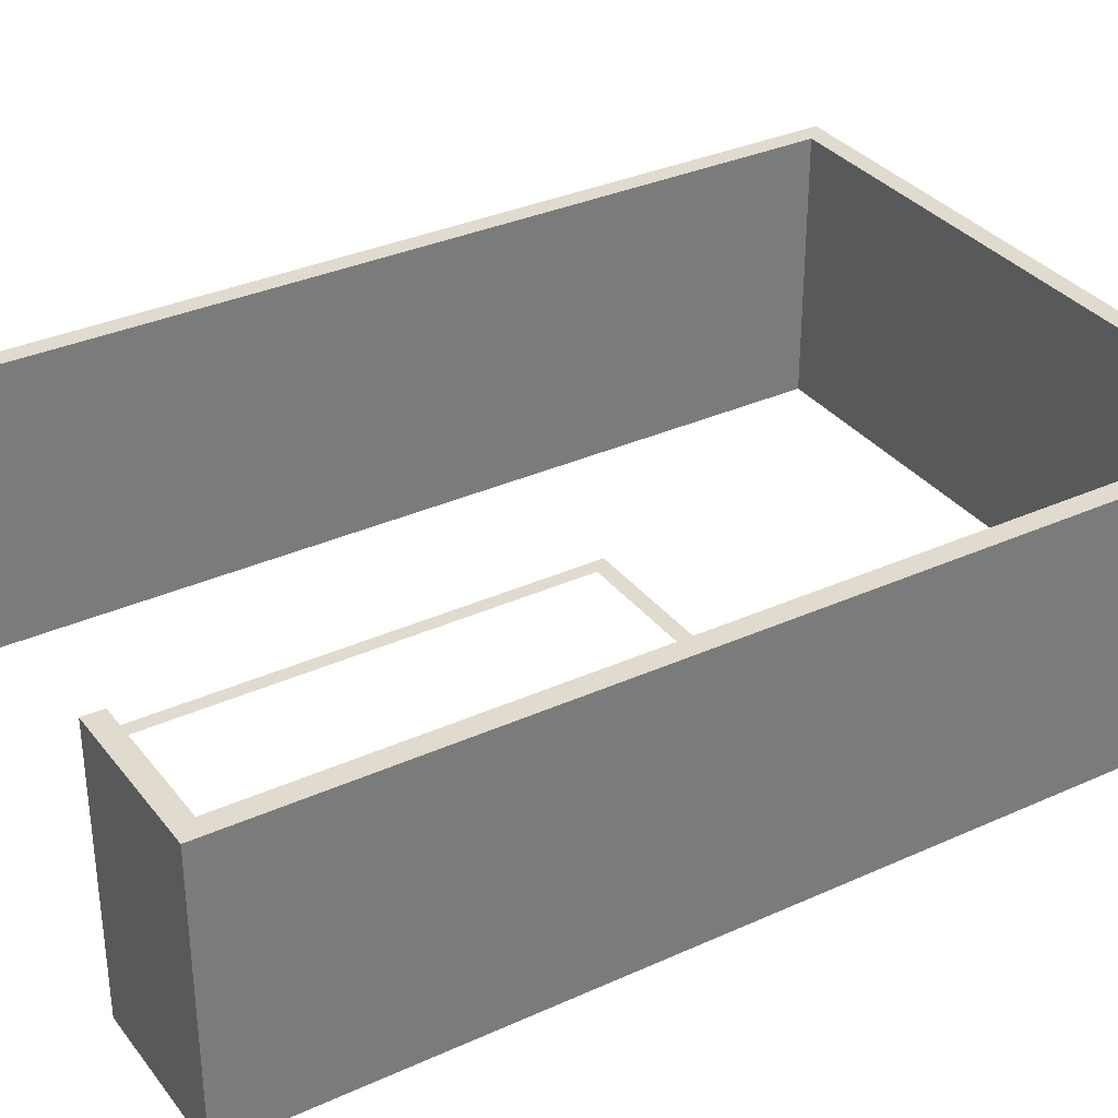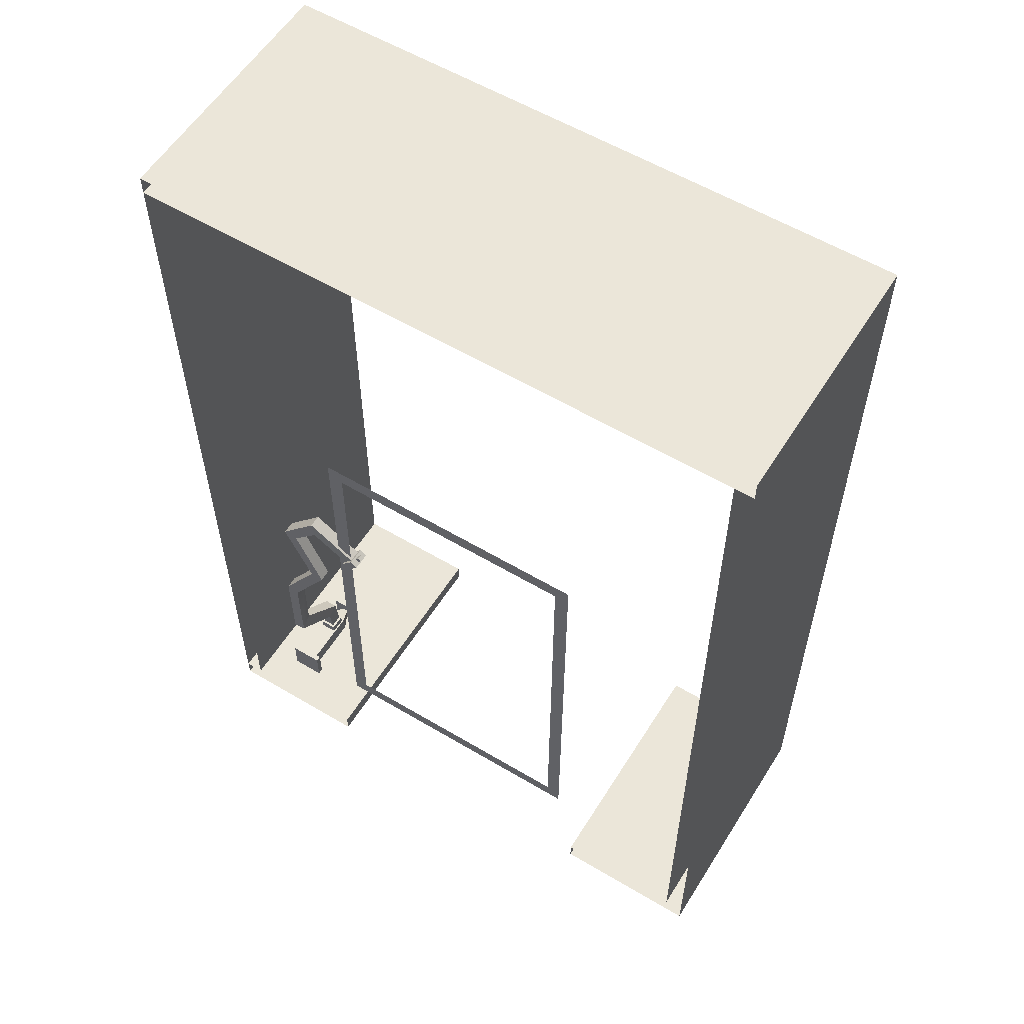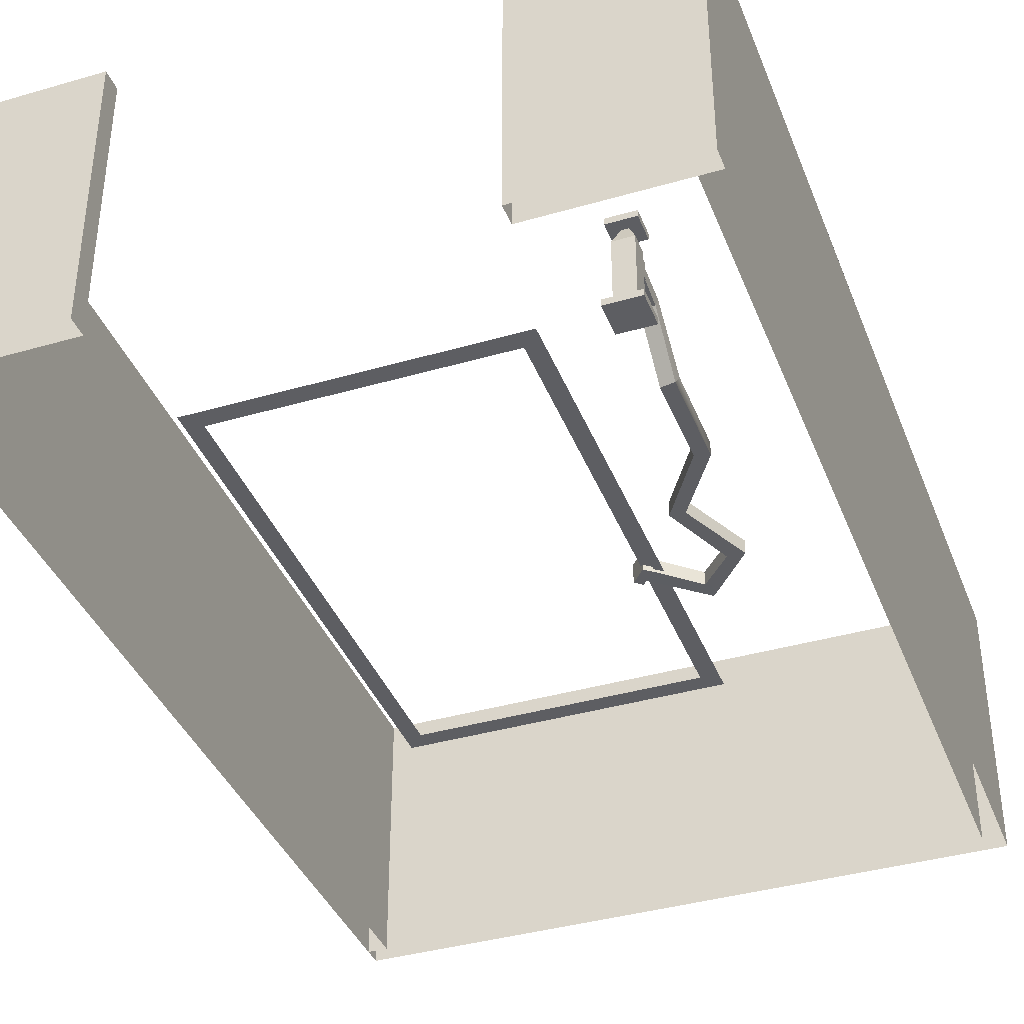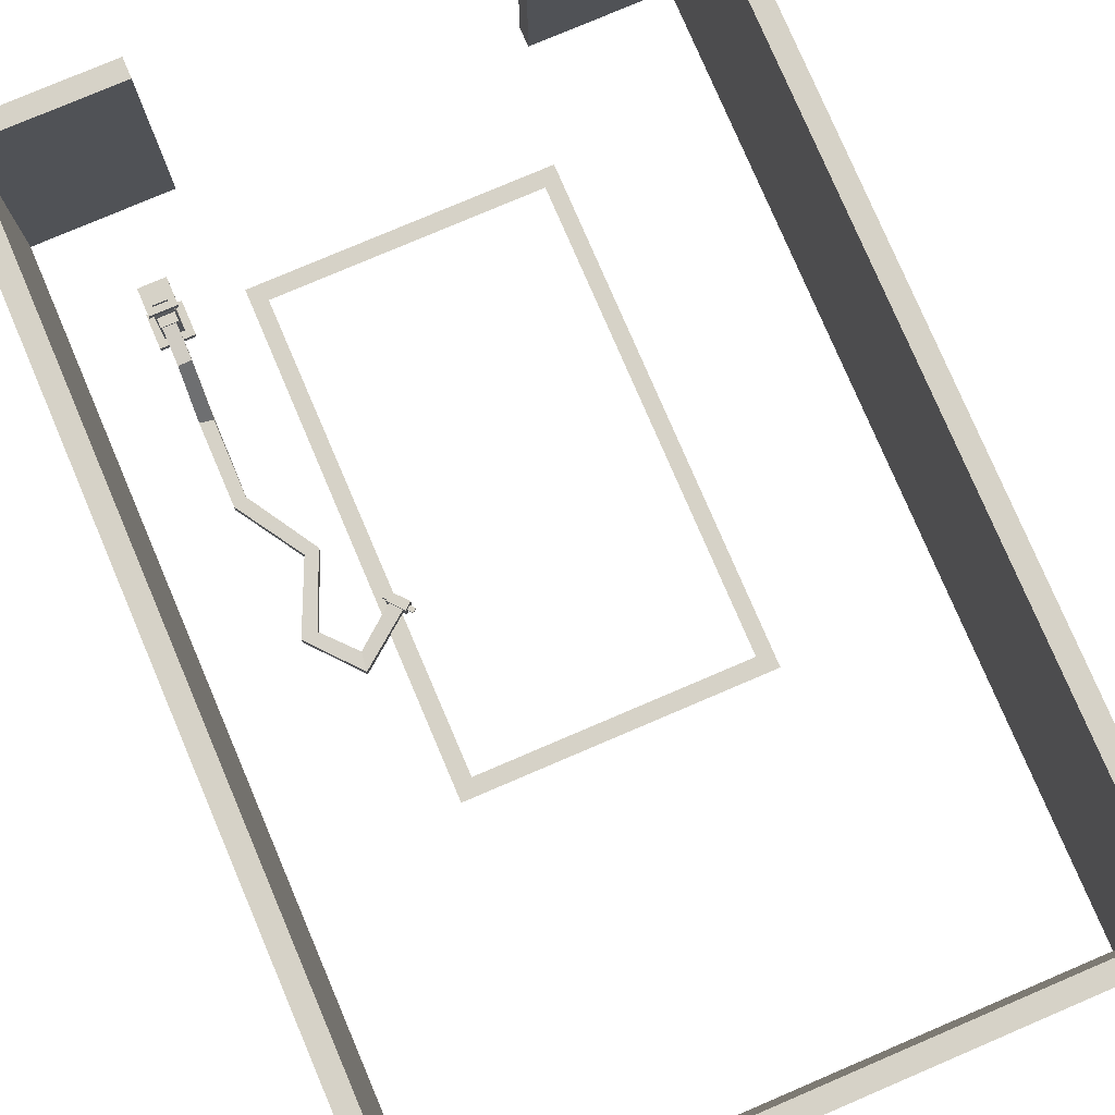
<metadata>
{"format":"obj","ext":"obj","renderer":"f3d","projection":"perspective","resolution":1024,"background":"white","views":[{"elev":33.4,"azim":-121.8,"up":"+Y"},{"elev":57.4,"azim":31.8,"up":"+Z"},{"elev":-38.6,"azim":-159.9,"up":"+Y"},{"elev":78.6,"azim":-23.1,"up":"+Y"}]}
</metadata>
<code>
g garage_02_01
v 7.648 -3.12 10.94
v 7.648 3.175 10.94
v 7.648 3.175 -10.85
v 7.648 -3.12 -10.85
v 7.648 3.175 -11.31
v 7.648 -3.12 -11.31
v 7.648 3.175 10.94
v 7.183 3.175 10.94
v 7.183 3.175 -10.85
v 7.648 3.175 -10.85
v 7.183 3.175 10.94
v 7.183 -3.12 10.94
v 7.183 -3.12 -10.85
v 7.183 3.175 -10.85
v -7.648 -3.12 11.41
v -7.648 3.175 11.41
v 7.648 3.175 11.41
v 7.648 -3.12 11.41
v -7.648 3.175 11.41
v -7.648 3.175 10.94
v 7.648 3.175 10.94
v 7.648 3.175 11.41
v -7.648 3.175 10.94
v -7.648 -3.12 10.94
v 7.648 -3.12 10.94
v 7.648 3.175 10.94
v 7.648 -3.12 11.41
v 7.648 3.175 11.41
v 7.648 3.175 10.94
v 7.648 -3.12 10.94
v -7.648 -3.12 10.94
v -7.648 3.175 10.94
v -7.648 3.175 11.41
v -7.648 -3.12 11.41
v 3.963 -3.12 -10.85
v 3.963 3.175 -10.85
v 7.648 3.175 -10.85
v 7.648 -3.12 -10.85
v 3.963 3.175 -10.85
v 3.963 3.175 -11.31
v 7.648 3.175 -11.31
v 7.648 3.175 -10.85
v 3.963 3.175 -11.31
v 3.963 -3.12 -11.31
v 7.648 -3.12 -11.31
v 7.648 3.175 -11.31
v 3.963 -3.12 -11.31
v 3.963 3.175 -11.31
v 3.963 3.175 -10.85
v 3.963 -3.12 -10.85
v -7.648 -3.12 -10.85
v -7.648 3.175 -10.85
v -7.648 3.175 10.94
v -7.648 -3.12 10.94
v -7.648 3.175 -10.85
v -7.183 3.175 -10.85
v -7.183 3.175 10.94
v -7.648 3.175 10.94
v -7.183 3.175 -10.85
v -7.183 -3.12 -10.85
v -7.183 -3.12 10.94
v -7.183 3.175 10.94
v -3.963 -3.12 -11.31
v -3.963 3.175 -11.31
v -7.648 3.175 -11.31
v -7.648 -3.12 -11.31
v -3.963 3.175 -11.31
v -3.963 3.175 -10.85
v -7.648 3.175 -10.85
v -7.648 3.175 -11.31
v -3.963 3.175 -10.85
v -3.963 -3.12 -10.85
v -7.648 -3.12 -10.85
v -7.648 3.175 -10.85
v -7.648 -3.12 -11.31
v -7.648 3.175 -11.31
v -7.648 3.175 -10.85
v -7.648 -3.12 -10.85
v -3.963 -3.12 -10.85
v -3.963 3.175 -10.85
v -3.963 3.175 -11.31
v -3.963 -3.12 -11.31
v -5.687 0.5875 -11.41
v -5.687 0.319 -11.41
v -4.484 0.319 -11.41
v -4.484 0.5875 -11.41
v -5.687 1.547 -11.41
v -5.687 1.279 -11.41
v -4.484 1.279 -11.41
v -4.484 1.547 -11.41
v -4.484 1.279 -11.41
v -4.753 1.279 -11.41
v -4.753 0.5875 -11.41
v -4.484 0.5875 -11.41
v -5.418 1.279 -11.41
v -5.687 1.279 -11.41
v -5.687 0.5875 -11.41
v -5.418 0.5875 -11.41
v -7.119 0.5875 -11.41
v -7.119 0.319 -11.41
v -5.917 0.319 -11.41
v -5.917 0.5875 -11.41
v -7.119 1.067 -11.41
v -7.119 0.799 -11.41
v -5.917 0.799 -11.41
v -5.917 1.067 -11.41
v -7.119 1.547 -11.41
v -7.119 1.279 -11.41
v -5.917 1.279 -11.41
v -5.917 1.547 -11.41
v -5.917 0.799 -11.41
v -6.185 0.799 -11.41
v -6.185 0.5875 -11.41
v -5.917 0.5875 -11.41
v -6.851 1.279 -11.41
v -7.119 1.279 -11.41
v -7.119 1.067 -11.41
v -6.851 1.067 -11.41
v 3.433 -3.045 -8.23
v 3.46 -3.045 3.244
v 3.098 -3.045 2.855
v 3.071 -3.045 -7.841
v -3.094 -3.045 -7.841
v -3.067 -3.045 2.855
v -3.455 -3.045 3.244
v -3.455 -3.045 -8.232
v 3.071 -3.045 -7.841
v 3.433 -3.045 -8.23
v 3.459 -3.045 3.244
v -3.455 -3.045 3.244
v -3.067 -3.045 2.855
v 3.098 -3.045 2.855
v -5.363 -2.857 -5.936
v -5.358 -2.857 -4.039
v -5.358 -3.164 -4.039
v -5.347 -3.164 -6.196
v -5.347 -3.164 -6.196
v -5.295 -1.751 -6.878
v -5.295 -2.057 -7.064
v -5.062 -2.857 -5.878
v -5.063 -2.857 -4.141
v -5.358 -2.857 -4.039
v -5.363 -2.857 -5.936
v -4.424 -2.851 -2.572
v -4.105 -2.853 -2.595
v -5.135 -2.857 -0.9971
v -4.771 -2.864 -1.019
v -4.176 -2.857 0.117
v -4.119 -2.86 -0.3026
v -5.046 -3.164 -6.138
v -5.063 -3.164 -4.141
v -5.063 -2.857 -4.141
v -5.062 -2.857 -5.878
v -5.062 -2.857 -5.878
v -4.994 -2.057 -7.069
v -4.994 -1.751 -6.883
v -5.347 -3.164 -6.196
v -5.358 -3.164 -4.039
v -5.063 -3.164 -4.141
v -5.046 -3.164 -6.138
v -4.105 -3.159 -2.595
v -4.424 -3.158 -2.572
v -4.771 -3.17 -1.019
v -5.135 -3.164 -0.9971
v -4.119 -3.167 -0.3026
v -4.176 -3.164 0.117
v -2.874 -3.098 -0.8878
v -2.874 -2.793 -0.8878
v -3.08 -2.794 -1.127
v -3.08 -3.098 -1.127
v -5.063 -3.164 -4.141
v -4.105 -3.159 -2.595
v -4.105 -2.853 -2.595
v -5.063 -2.857 -4.141
v -5.358 -2.857 -4.039
v -4.424 -2.851 -2.572
v -4.424 -3.158 -2.572
v -5.358 -3.164 -4.039
v -4.105 -3.159 -2.595
v -4.771 -3.17 -1.019
v -4.771 -2.864 -1.019
v -4.105 -2.853 -2.595
v -4.424 -2.851 -2.572
v -5.135 -2.857 -0.9971
v -5.135 -3.164 -0.9971
v -4.424 -3.158 -2.572
v -4.771 -3.17 -1.019
v -4.119 -3.167 -0.3026
v -4.119 -2.86 -0.3026
v -4.771 -2.864 -1.019
v -5.135 -2.857 -0.9971
v -4.176 -2.857 0.117
v -4.176 -3.164 0.117
v -5.135 -3.164 -0.9971
v -4.176 -3.164 0.117
v -3.035 -3.099 -0.7504
v -3.242 -3.099 -0.9915
v -4.119 -3.167 -0.3026
v -4.119 -3.167 -0.3026
v -3.242 -3.099 -0.9915
v -3.242 -2.793 -0.9915
v -4.119 -2.86 -0.3026
v -4.119 -2.86 -0.3026
v -3.242 -2.793 -0.9915
v -3.035 -2.792 -0.7504
v -4.176 -2.857 0.117
v -4.176 -2.857 0.117
v -3.035 -2.792 -0.7504
v -3.035 -3.099 -0.7504
v -4.176 -3.164 0.117
v -3.035 -3.099 -0.7504
v -2.991 -3.163 -0.6998
v -3.286 -3.164 -1.042
v -3.242 -3.099 -0.9915
v -3.286 -2.729 -1.042
v -3.242 -2.793 -0.9915
v -2.991 -2.728 -0.6998
v -3.035 -2.792 -0.7504
v -2.991 -3.163 -0.6998
v -2.829 -3.163 -0.8363
v -3.124 -3.164 -1.179
v -3.286 -3.164 -1.042
v -3.326 -3.003 -1.174
v -3.247 -3.003 -1.24
v -3.247 -2.89 -1.24
v -3.326 -2.89 -1.174
v -3.286 -2.729 -1.042
v -3.124 -2.729 -1.179
v -2.829 -2.728 -0.8363
v -2.991 -2.728 -0.6998
v -2.868 -2.889 -0.6337
v -2.789 -2.889 -0.7003
v -2.789 -3.002 -0.7003
v -2.868 -3.002 -0.6337
v -2.829 -3.163 -0.8363
v -2.874 -3.098 -0.8878
v -3.08 -3.098 -1.127
v -3.124 -3.164 -1.179
v -3.08 -2.794 -1.127
v -3.124 -2.729 -1.179
v -2.874 -2.793 -0.8878
v -2.829 -2.728 -0.8363
v -3.286 -3.164 -1.042
v -3.244 -3.003 -1.077
v -3.244 -2.89 -1.077
v -3.286 -2.729 -1.042
v -3.165 -2.89 -1.144
v -3.124 -2.729 -1.179
v -3.165 -3.003 -1.144
v -3.124 -3.164 -1.179
v -2.991 -2.728 -0.6998
v -2.95 -2.889 -0.7347
v -2.95 -3.002 -0.7347
v -2.991 -3.163 -0.6998
v -2.871 -3.002 -0.8013
v -2.829 -3.163 -0.8363
v -2.871 -2.889 -0.8013
v -2.829 -2.728 -0.8363
v -3.244 -3.003 -1.077
v -3.326 -3.003 -1.174
v -3.326 -2.89 -1.174
v -3.244 -2.89 -1.077
v -3.244 -2.89 -1.077
v -3.326 -2.89 -1.174
v -3.247 -2.89 -1.24
v -3.165 -2.89 -1.144
v -3.165 -2.89 -1.144
v -3.247 -2.89 -1.24
v -3.247 -3.003 -1.24
v -3.165 -3.003 -1.144
v -3.165 -3.003 -1.144
v -3.247 -3.003 -1.24
v -3.326 -3.003 -1.174
v -3.244 -3.003 -1.077
v -2.95 -2.889 -0.7347
v -2.868 -2.889 -0.6337
v -2.868 -3.002 -0.6337
v -2.95 -3.002 -0.7347
v -2.95 -3.002 -0.7347
v -2.868 -3.002 -0.6337
v -2.789 -3.002 -0.7003
v -2.871 -3.002 -0.8013
v -2.871 -3.002 -0.8013
v -2.789 -3.002 -0.7003
v -2.789 -2.889 -0.7003
v -2.871 -2.889 -0.8013
v -2.871 -2.889 -0.8013
v -2.789 -2.889 -0.7003
v -2.868 -2.889 -0.6337
v -2.95 -2.889 -0.7347
v -5.046 -3.164 -6.138
v -4.994 -2.057 -7.069
v -5.295 -2.057 -7.064
v -5.347 -3.164 -6.196
v -5.363 -2.857 -5.936
v -5.295 -1.751 -6.878
v -4.994 -1.751 -6.883
v -5.062 -2.857 -5.878
v -4.994 -2.057 -7.069
v -4.994 -1.961 -7.699
v -5.295 -1.961 -7.699
v -5.295 -2.057 -7.064
v -5.295 -2.057 -7.064
v -5.295 -1.961 -7.699
v -5.295 -1.654 -7.699
v -5.295 -1.751 -6.878
v -5.295 -1.751 -6.878
v -5.295 -1.654 -7.699
v -4.994 -1.654 -7.699
v -4.994 -1.751 -6.883
v -4.994 -1.751 -6.883
v -4.994 -1.654 -7.699
v -4.994 -1.961 -7.699
v -4.994 -2.057 -7.069
v -5.522 -3.175 -7.747
v -5.522 -3.033 -7.747
v -4.74 -3.033 -7.747
v -4.74 -3.175 -7.747
v -5.29 -0.9472 -7.978
v -5.29 -0.9472 -8.297
v -4.972 -0.9472 -8.297
v -4.972 -0.9472 -7.978
v -5.522 -3.033 -8.528
v -5.522 -3.175 -8.528
v -4.74 -3.175 -8.528
v -4.74 -3.033 -8.528
v -5.522 -3.175 -8.528
v -5.522 -3.175 -7.747
v -4.74 -3.175 -7.747
v -4.74 -3.175 -8.528
v -4.74 -3.175 -7.747
v -4.74 -3.033 -7.747
v -4.74 -3.033 -8.528
v -4.74 -3.175 -8.528
v -5.522 -3.175 -8.528
v -5.522 -3.033 -8.528
v -5.522 -3.033 -7.747
v -5.522 -3.175 -7.747
v -5.522 -3.033 -7.747
v -5.356 -3.033 -7.913
v -4.906 -3.033 -7.913
v -4.74 -3.033 -7.747
v -4.906 -3.033 -8.362
v -4.74 -3.033 -8.528
v -5.356 -3.033 -8.362
v -5.522 -3.033 -8.528
v -5.254 -1.949 -7.699
v -5.254 -1.693 -7.699
v -5.008 -1.693 -7.699
v -5.008 -1.949 -7.699
v -4.906 -3.033 -7.913
v -4.906 -1.55 -7.913
v -4.906 -1.55 -8.362
v -4.906 -3.033 -8.362
v -4.906 -3.033 -8.362
v -4.906 -1.55 -8.362
v -5.356 -1.55 -8.362
v -5.356 -3.033 -8.362
v -5.356 -3.033 -8.362
v -5.356 -1.55 -8.362
v -5.356 -1.55 -7.913
v -5.356 -3.033 -7.913
v -5.356 -1.55 -7.913
v -5.203 -1.179 -8.066
v -5.059 -1.179 -8.066
v -4.906 -1.55 -7.913
v -4.906 -1.55 -7.913
v -5.059 -1.179 -8.066
v -5.059 -1.179 -8.209
v -4.906 -1.55 -8.362
v -4.906 -1.55 -8.362
v -5.059 -1.179 -8.209
v -5.203 -1.179 -8.209
v -5.356 -1.55 -8.362
v -5.356 -1.55 -8.362
v -5.203 -1.179 -8.209
v -5.203 -1.179 -8.066
v -5.356 -1.55 -7.913
v -5.203 -1.179 -8.066
v -5.444 -1.179 -7.825
v -4.818 -1.179 -7.825
v -5.059 -1.179 -8.066
v -4.818 -1.179 -8.45
v -5.059 -1.179 -8.209
v -5.444 -1.179 -8.45
v -5.203 -1.179 -8.209
v -5.444 -1.179 -7.825
v -5.444 -1.036 -7.825
v -4.818 -1.036 -7.825
v -4.818 -1.179 -7.825
v -4.818 -1.179 -7.825
v -4.818 -1.036 -7.825
v -4.818 -1.036 -8.45
v -4.818 -1.179 -8.45
v -4.818 -1.179 -8.45
v -4.818 -1.036 -8.45
v -5.444 -1.036 -8.45
v -5.444 -1.179 -8.45
v -5.444 -1.179 -8.45
v -5.444 -1.036 -8.45
v -5.444 -1.036 -7.825
v -5.444 -1.179 -7.825
v -5.444 -1.036 -7.825
v -5.29 -1.036 -7.978
v -4.972 -1.036 -7.978
v -4.818 -1.036 -7.825
v -4.972 -1.036 -8.297
v -4.818 -1.036 -8.45
v -5.29 -1.036 -8.297
v -5.444 -1.036 -8.45
v -5.29 -1.036 -7.978
v -5.29 -0.9472 -7.978
v -4.972 -0.9472 -7.978
v -4.972 -1.036 -7.978
v -4.972 -1.036 -7.978
v -4.972 -0.9472 -7.978
v -4.972 -0.9472 -8.297
v -4.972 -1.036 -8.297
v -4.972 -1.036 -8.297
v -4.972 -0.9472 -8.297
v -5.29 -0.9472 -8.297
v -5.29 -1.036 -8.297
v -5.29 -1.036 -8.297
v -5.29 -0.9472 -8.297
v -5.29 -0.9472 -7.978
v -5.29 -1.036 -7.978
v -5.356 -3.033 -7.913
v -5.323 -2.02 -7.913
v -4.939 -2.02 -7.913
v -4.906 -3.033 -7.913
v -4.939 -1.622 -7.913
v -4.906 -1.55 -7.913
v -5.323 -1.622 -7.913
v -5.356 -1.55 -7.913
v -5.323 -2.02 -7.913
v -5.323 -2.02 -7.699
v -4.939 -2.02 -7.699
v -4.939 -2.02 -7.913
v -4.939 -2.02 -7.913
v -4.939 -2.02 -7.699
v -4.939 -1.622 -7.699
v -4.939 -1.622 -7.913
v -4.939 -1.622 -7.913
v -4.939 -1.622 -7.699
v -5.323 -1.622 -7.699
v -5.323 -1.622 -7.913
v -5.323 -1.622 -7.913
v -5.323 -1.622 -7.699
v -5.323 -2.02 -7.699
v -5.323 -2.02 -7.913
v -5.323 -2.02 -7.699
v -5.254 -1.949 -7.699
v -5.008 -1.949 -7.699
v -4.939 -2.02 -7.699
v -5.008 -1.693 -7.699
v -4.939 -1.622 -7.699
v -5.254 -1.693 -7.699
v -5.323 -1.622 -7.699
f 3 2 1
f 4 3 1
f 5 3 4
f 6 5 4
f 9 8 7
f 10 9 7
f 13 12 11
f 14 13 11
f 17 16 15
f 18 17 15
f 21 20 19
f 22 21 19
f 25 24 23
f 26 25 23
f 29 28 27
f 30 29 27
f 33 32 31
f 34 33 31
f 37 36 35
f 38 37 35
f 41 40 39
f 42 41 39
f 45 44 43
f 46 45 43
f 49 48 47
f 50 49 47
f 53 52 51
f 54 53 51
f 57 56 55
f 58 57 55
f 61 60 59
f 62 61 59
f 65 64 63
f 66 65 63
f 69 68 67
f 70 69 67
f 73 72 71
f 74 73 71
f 77 76 75
f 78 77 75
f 81 80 79
f 82 81 79
f 85 84 83
f 86 85 83
f 89 88 87
f 90 89 87
f 93 92 91
f 94 93 91
f 97 96 95
f 98 97 95
f 101 100 99
f 102 101 99
f 105 104 103
f 106 105 103
f 109 108 107
f 110 109 107
f 113 112 111
f 114 113 111
f 117 116 115
f 118 117 115
f 121 120 119
f 122 121 119
f 125 124 123
f 126 125 123
f 126 123 127
f 128 126 127
f 131 130 129
f 132 131 129
f 135 134 133
f 136 135 133
f 133 138 137
f 138 139 137
f 142 141 140
f 143 142 140
f 142 144 141
f 144 145 141
f 144 146 145
f 146 147 145
f 146 148 147
f 148 149 147
f 152 151 150
f 153 152 150
f 150 155 154
f 155 156 154
f 159 158 157
f 160 159 157
f 159 161 158
f 161 162 158
f 161 163 162
f 163 164 162
f 163 165 164
f 165 166 164
f 169 168 167
f 170 169 167
f 173 172 171
f 174 173 171
f 177 176 175
f 178 177 175
f 181 180 179
f 182 181 179
f 185 184 183
f 186 185 183
f 189 188 187
f 190 189 187
f 193 192 191
f 194 193 191
f 197 196 195
f 198 197 195
f 201 200 199
f 202 201 199
f 205 204 203
f 206 205 203
f 209 208 207
f 210 209 207
f 213 212 211
f 214 213 211
f 215 213 214
f 216 215 214
f 217 215 216
f 218 217 216
f 212 217 218
f 211 212 218
f 221 220 219
f 222 221 219
f 225 224 223
f 226 225 223
f 229 228 227
f 230 229 227
f 233 232 231
f 234 233 231
f 237 236 235
f 238 237 235
f 239 237 238
f 240 239 238
f 241 239 240
f 242 241 240
f 236 241 242
f 235 236 242
f 245 244 243
f 246 245 243
f 247 245 246
f 248 247 246
f 249 247 248
f 250 249 248
f 244 249 250
f 243 244 250
f 253 252 251
f 254 253 251
f 255 253 254
f 256 255 254
f 257 255 256
f 258 257 256
f 252 257 258
f 251 252 258
f 261 260 259
f 262 261 259
f 265 264 263
f 266 265 263
f 269 268 267
f 270 269 267
f 273 272 271
f 274 273 271
f 277 276 275
f 278 277 275
f 281 280 279
f 282 281 279
f 285 284 283
f 286 285 283
f 289 288 287
f 290 289 287
f 293 292 291
f 294 293 291
f 297 296 295
f 298 297 295
f 301 300 299
f 302 301 299
f 305 304 303
f 306 305 303
f 309 308 307
f 310 309 307
f 313 312 311
f 314 313 311
f 317 316 315
f 318 317 315
f 321 320 319
f 322 321 319
f 325 324 323
f 326 325 323
f 329 328 327
f 330 329 327
f 333 332 331
f 334 333 331
f 337 336 335
f 338 337 335
f 341 340 339
f 342 341 339
f 343 341 342
f 344 343 342
f 345 343 344
f 346 345 344
f 340 345 346
f 339 340 346
f 349 348 347
f 350 349 347
f 353 352 351
f 354 353 351
f 357 356 355
f 358 357 355
f 361 360 359
f 362 361 359
f 365 364 363
f 366 365 363
f 369 368 367
f 370 369 367
f 373 372 371
f 374 373 371
f 377 376 375
f 378 377 375
f 381 380 379
f 382 381 379
f 383 381 382
f 384 383 382
f 385 383 384
f 386 385 384
f 380 385 386
f 379 380 386
f 389 388 387
f 390 389 387
f 393 392 391
f 394 393 391
f 397 396 395
f 398 397 395
f 401 400 399
f 402 401 399
f 405 404 403
f 406 405 403
f 407 405 406
f 408 407 406
f 409 407 408
f 410 409 408
f 404 409 410
f 403 404 410
f 413 412 411
f 414 413 411
f 417 416 415
f 418 417 415
f 421 420 419
f 422 421 419
f 425 424 423
f 426 425 423
f 429 428 427
f 430 429 427
f 431 429 430
f 432 431 430
f 433 431 432
f 434 433 432
f 428 433 434
f 427 428 434
f 437 436 435
f 438 437 435
f 441 440 439
f 442 441 439
f 445 444 443
f 446 445 443
f 449 448 447
f 450 449 447
f 453 452 451
f 454 453 451
f 455 453 454
f 456 455 454
f 457 455 456
f 458 457 456
f 452 457 458
f 451 452 458

</code>
